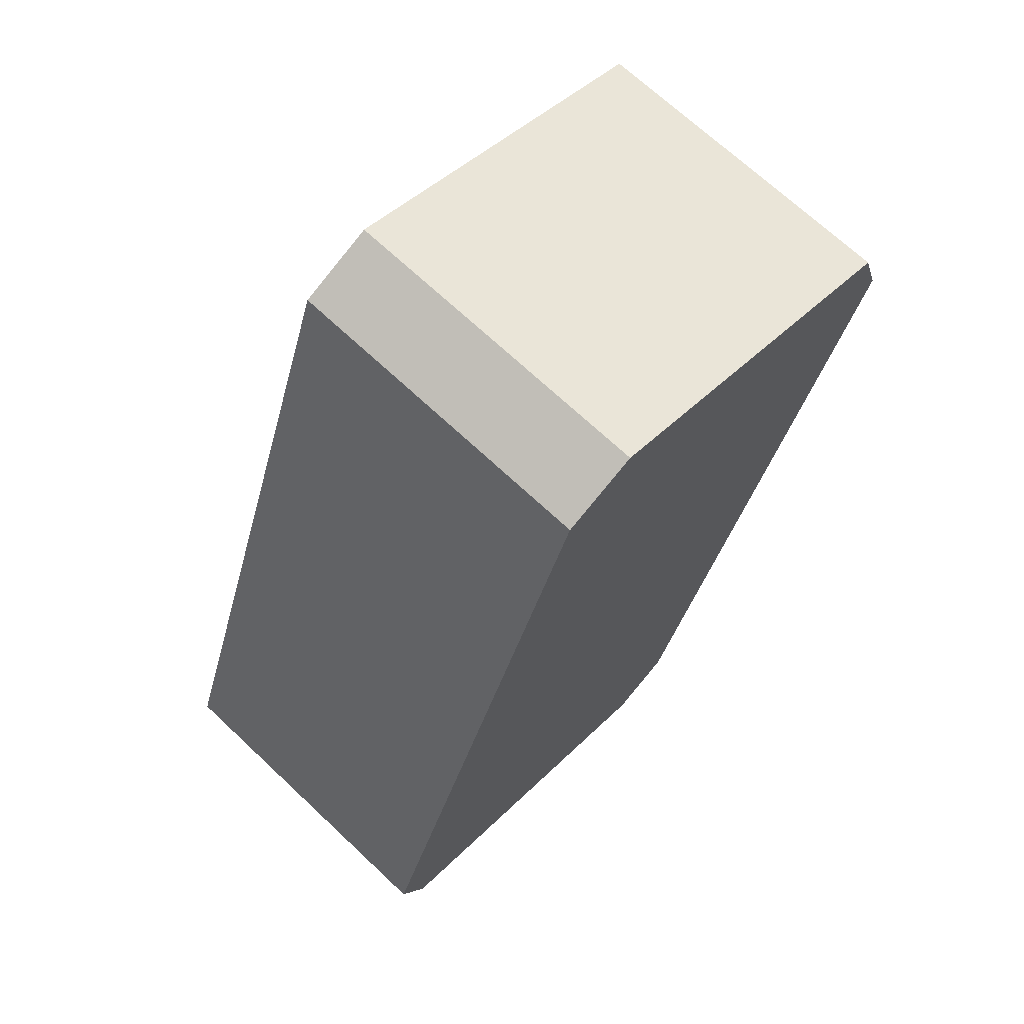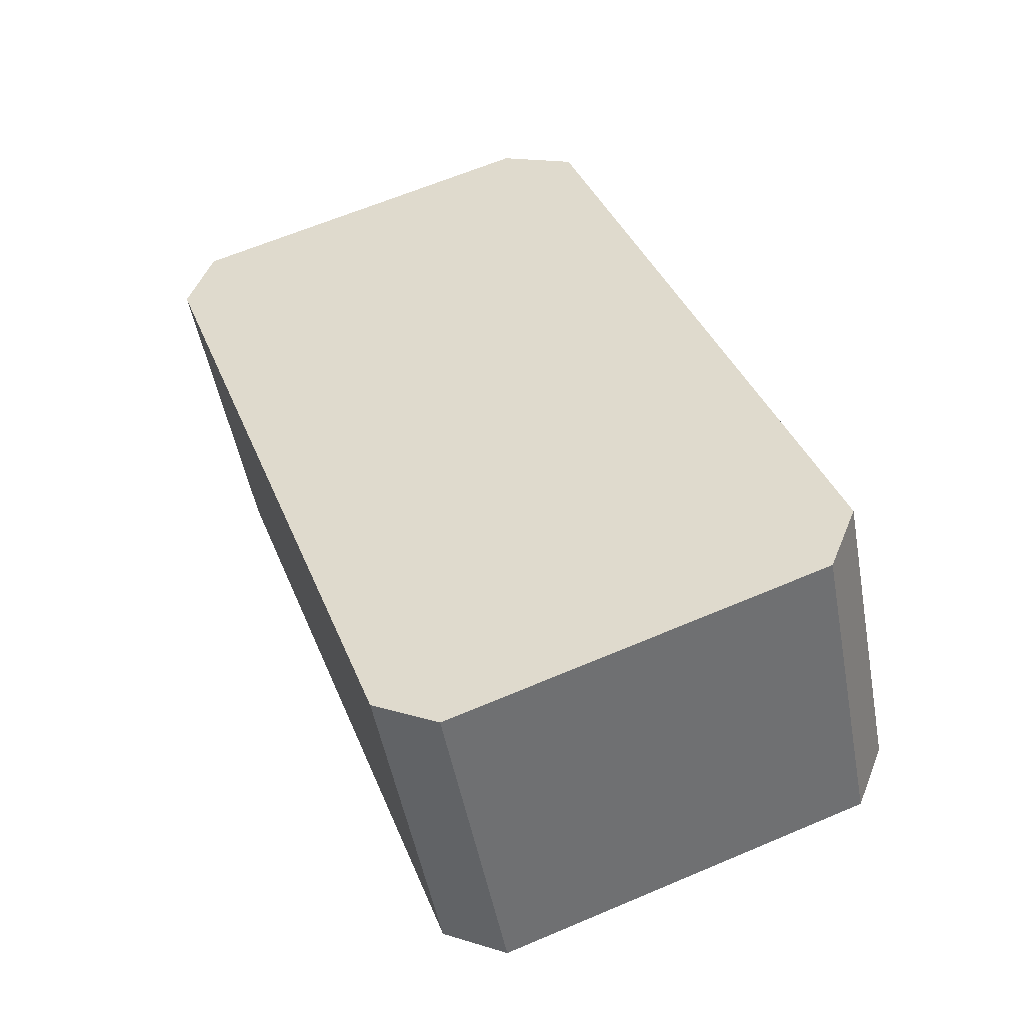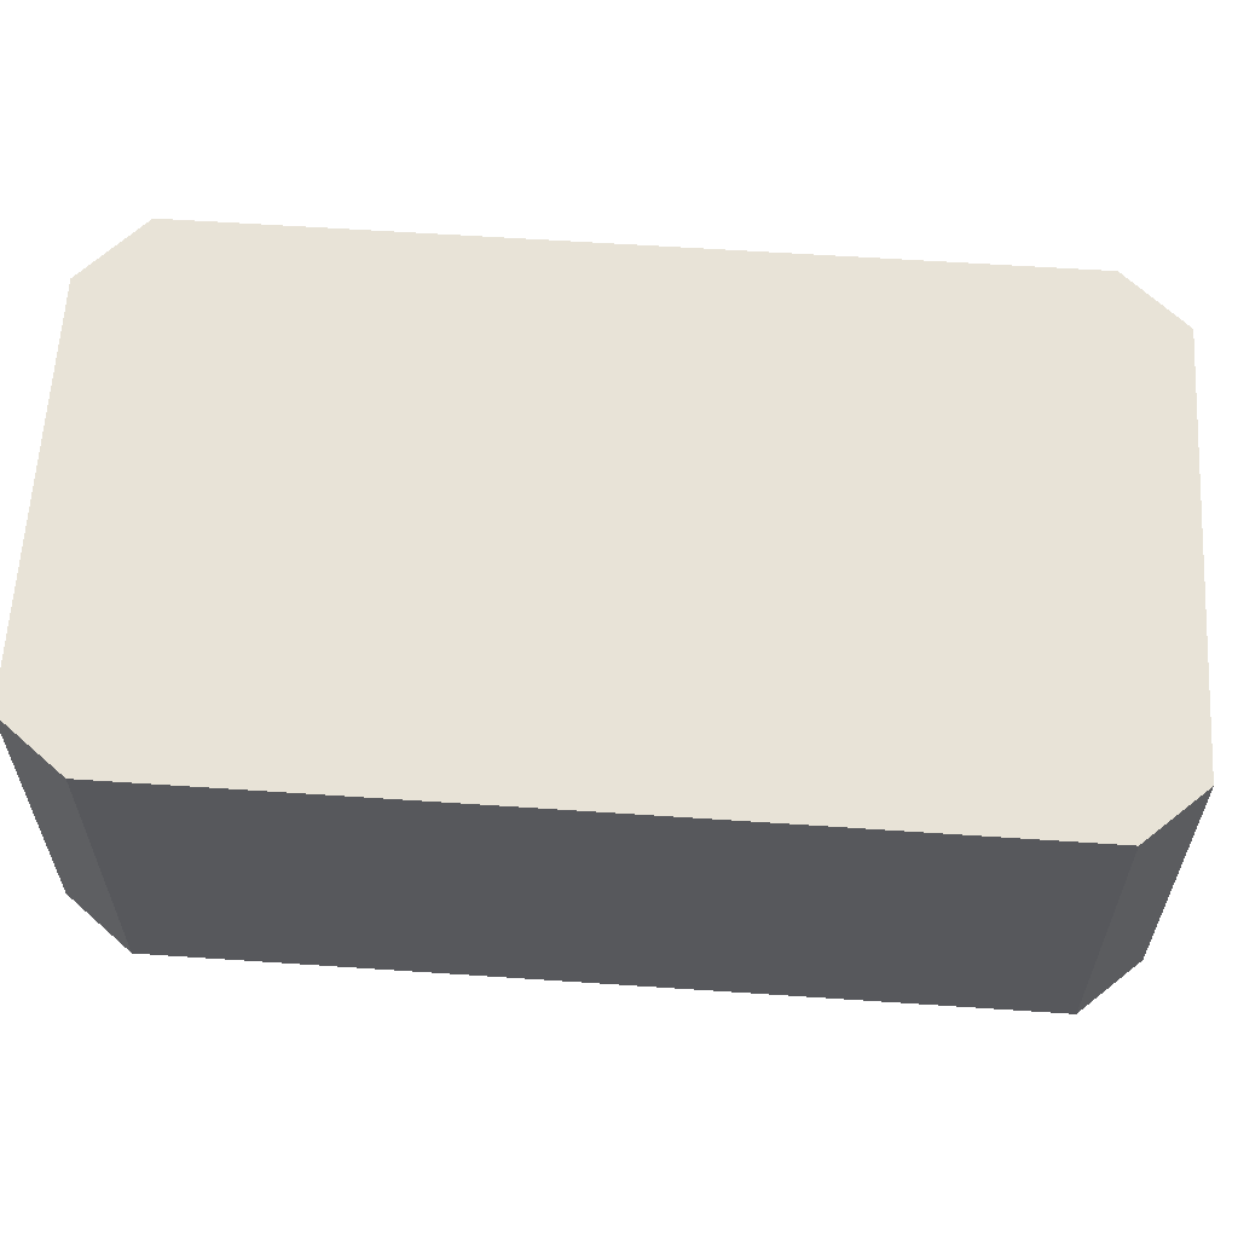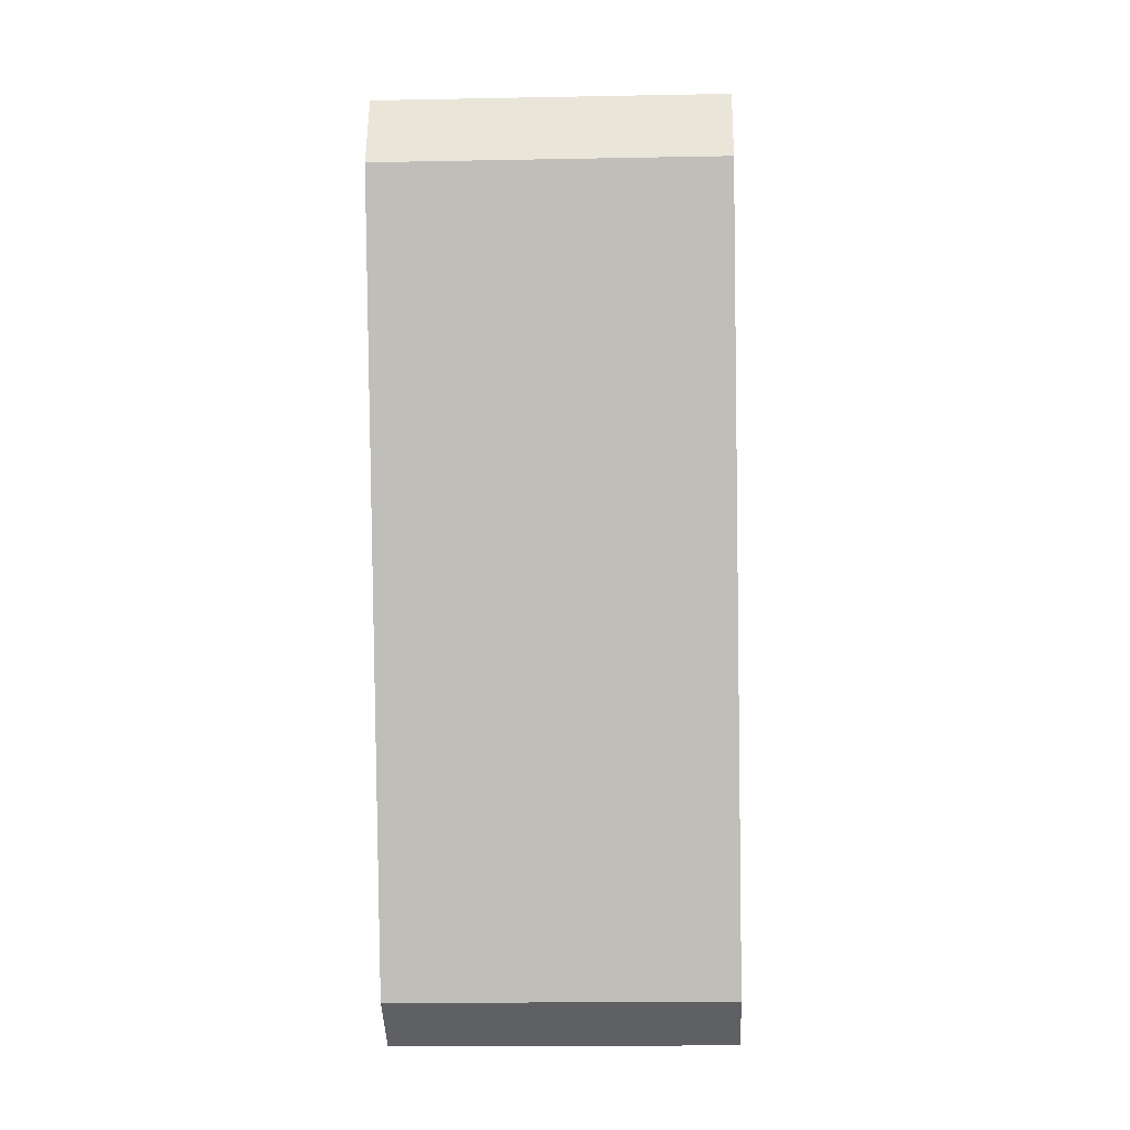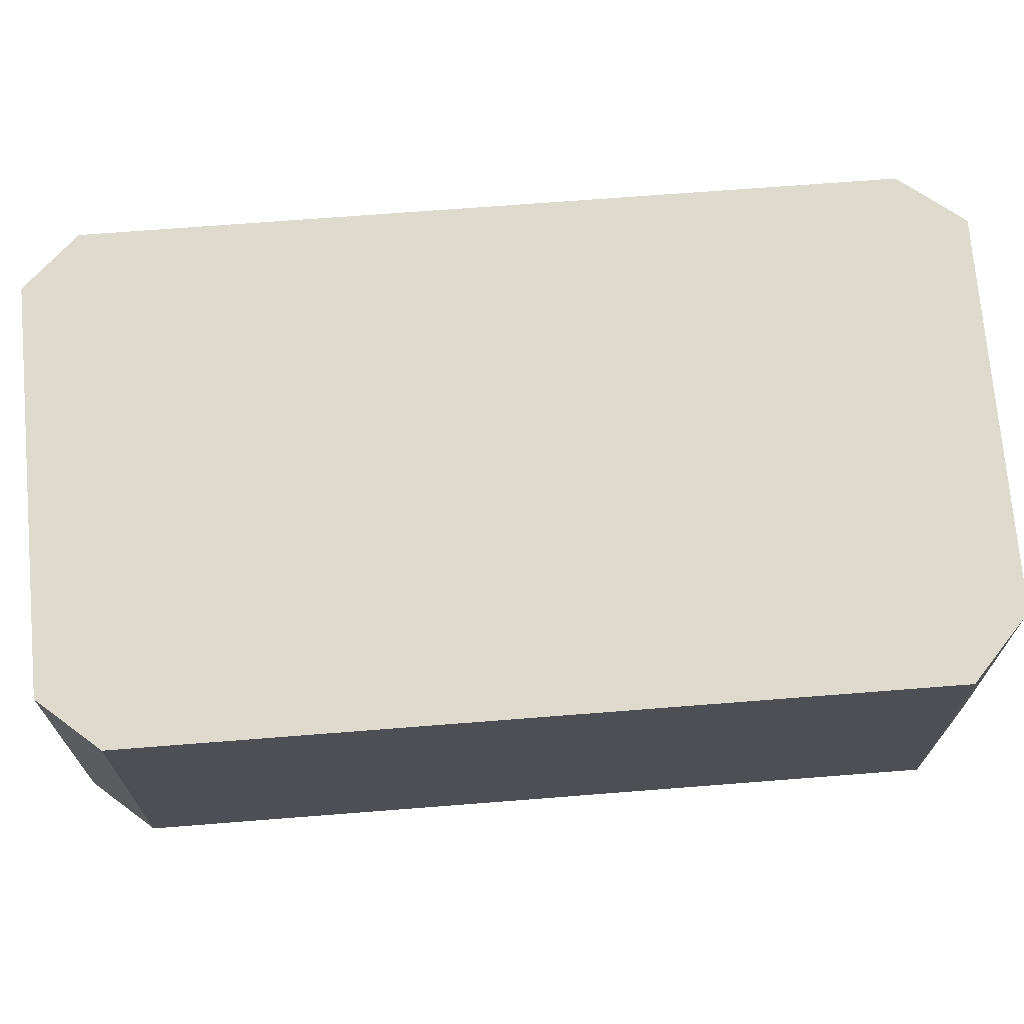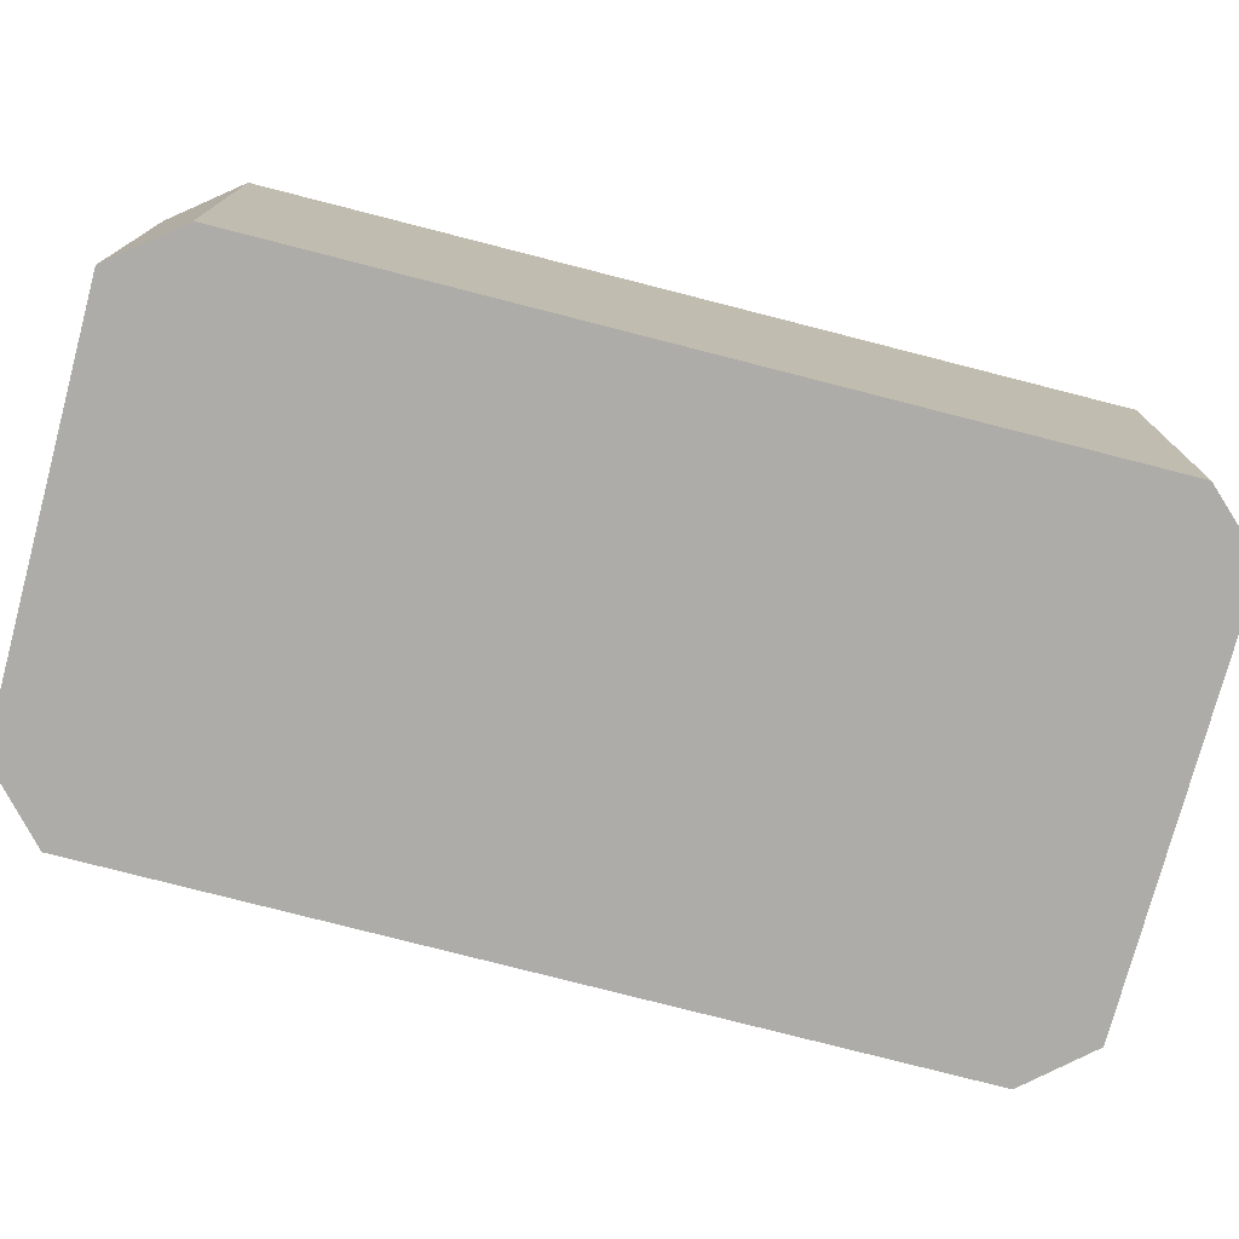
<metadata>
{"format":"obj","ext":"obj","renderer":"f3d","projection":"perspective","resolution":1024,"background":"white","views":[{"elev":69.3,"azim":-46.7,"up":"+Z"},{"elev":-50.0,"azim":-169.6,"up":"+Z"},{"elev":61.6,"azim":113.7,"up":"+Y"},{"elev":-16.1,"azim":92.3,"up":"+Z"},{"elev":71.1,"azim":-74.6,"up":"+Y"},{"elev":-77.0,"azim":95.4,"up":"+Y"}]}
</metadata>
<code>
v  4.372 4.293 9.73
v  0 4.293 2.629e-16
v  3.369 4.293 9.315
v  0.363 4.293 -0.931
v  9.022 4.293 8.024
v  5.128 4.293 -2.726
v  9.344 4.293 7.062
v  5.984 4.293 -2.287
v  5.128 1.669e-16 -2.726
v  0.363 5.701e-17 -0.931
v  0 0 0
v  3.369 -5.704e-16 9.315
v  4.372 -5.958e-16 9.73
v  9.022 -4.913e-16 8.024
v  9.344 -4.324e-16 7.062
v  5.984 1.4e-16 -2.287
g defaultobject
f 1 2 3
f 2 1 4
f 4 1 5
f 4 5 6
f 6 5 7
f 6 7 8
f 9 4 6
f 4 9 10
f 10 2 4
f 2 10 11
f 11 3 2
f 3 11 12
f 12 1 3
f 1 12 13
f 13 5 1
f 5 13 14
f 14 7 5
f 7 14 15
f 15 8 7
f 8 15 16
f 16 6 8
f 6 16 9
f 11 13 12
f 13 11 10
f 13 10 14
f 14 10 9
f 14 9 15
f 15 9 16

</code>
